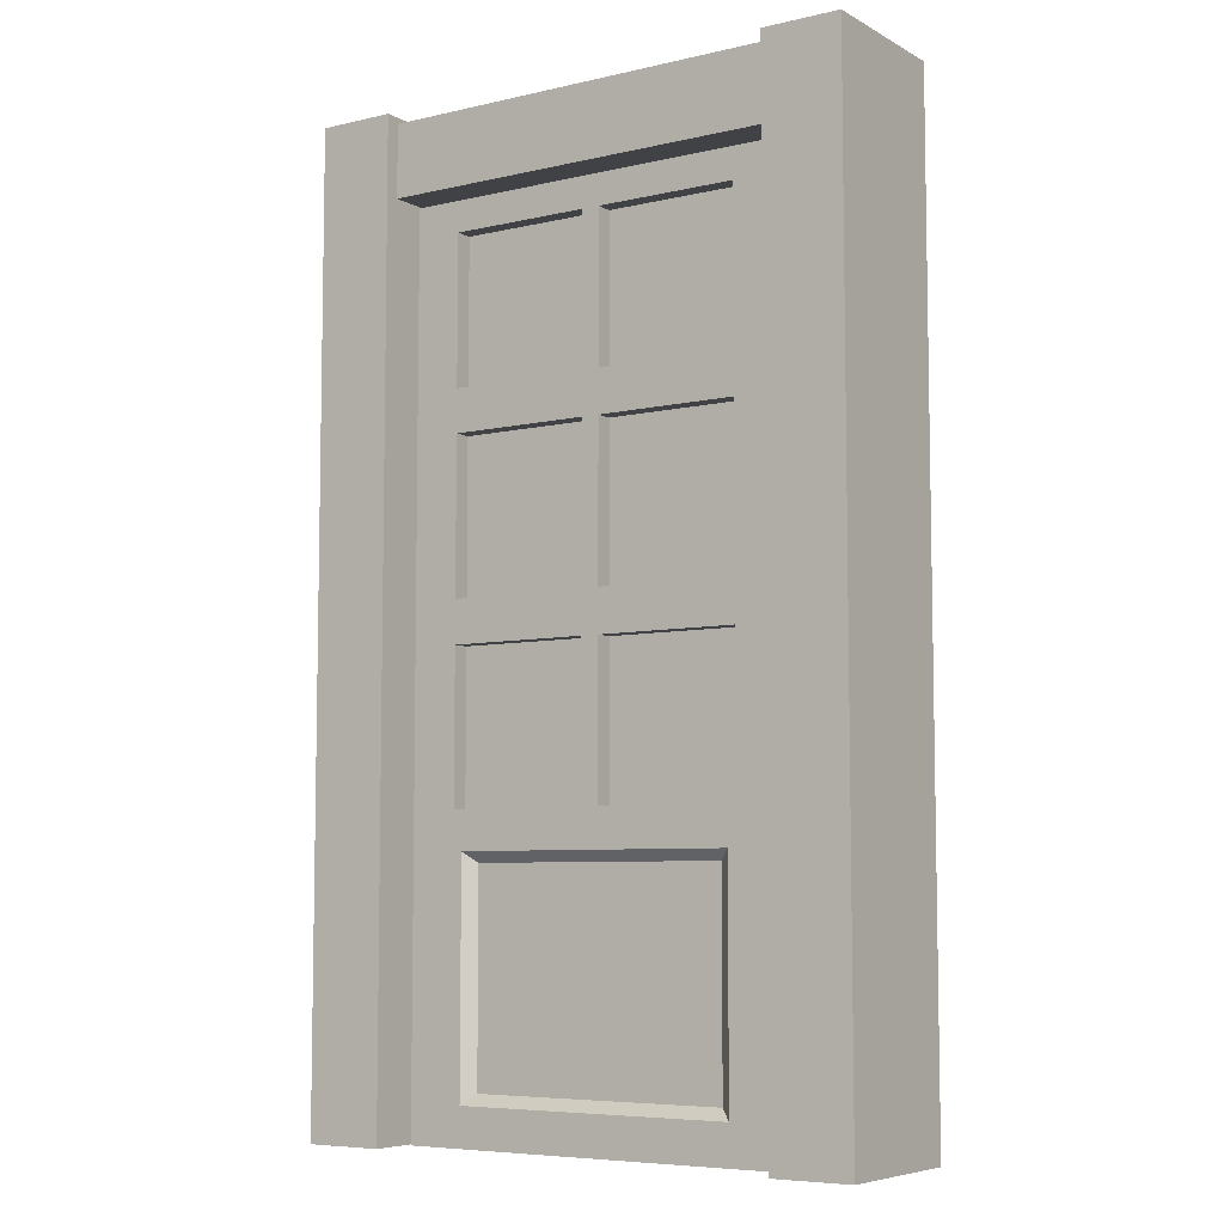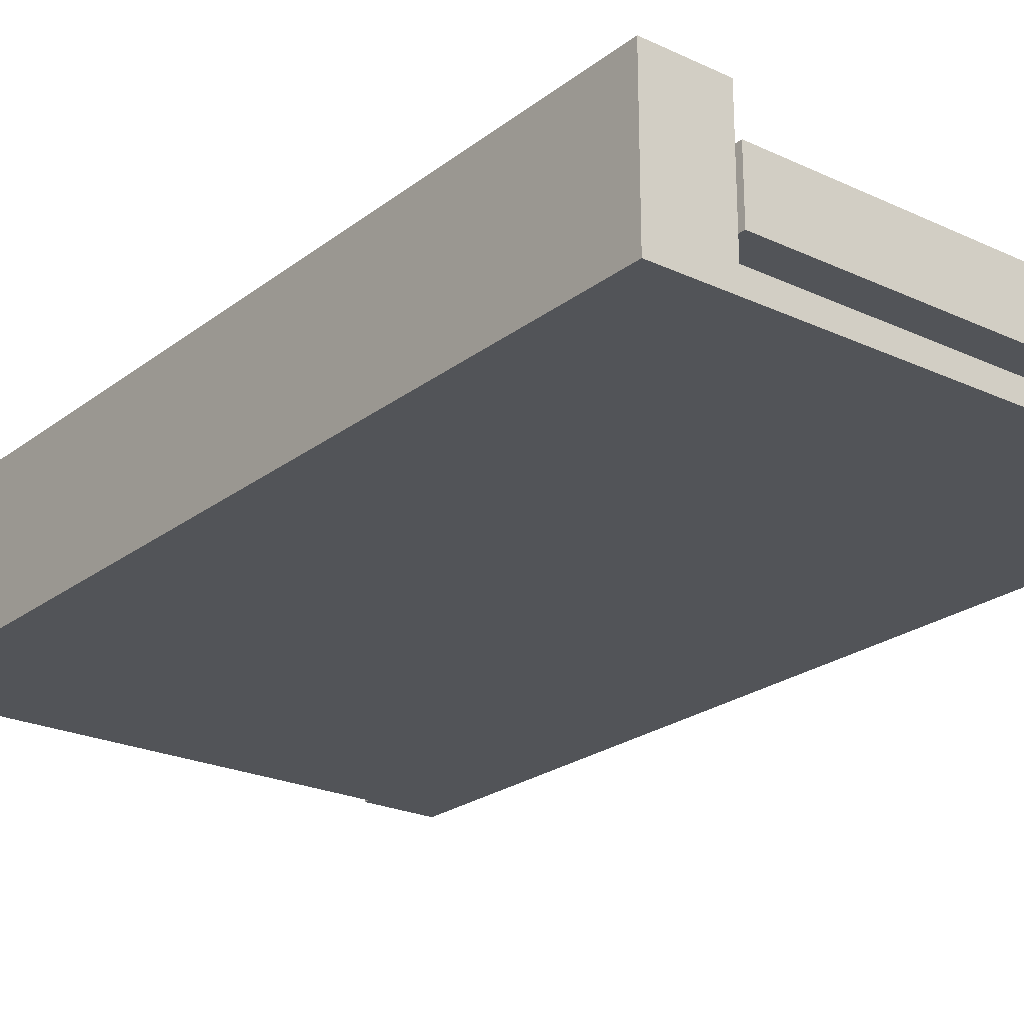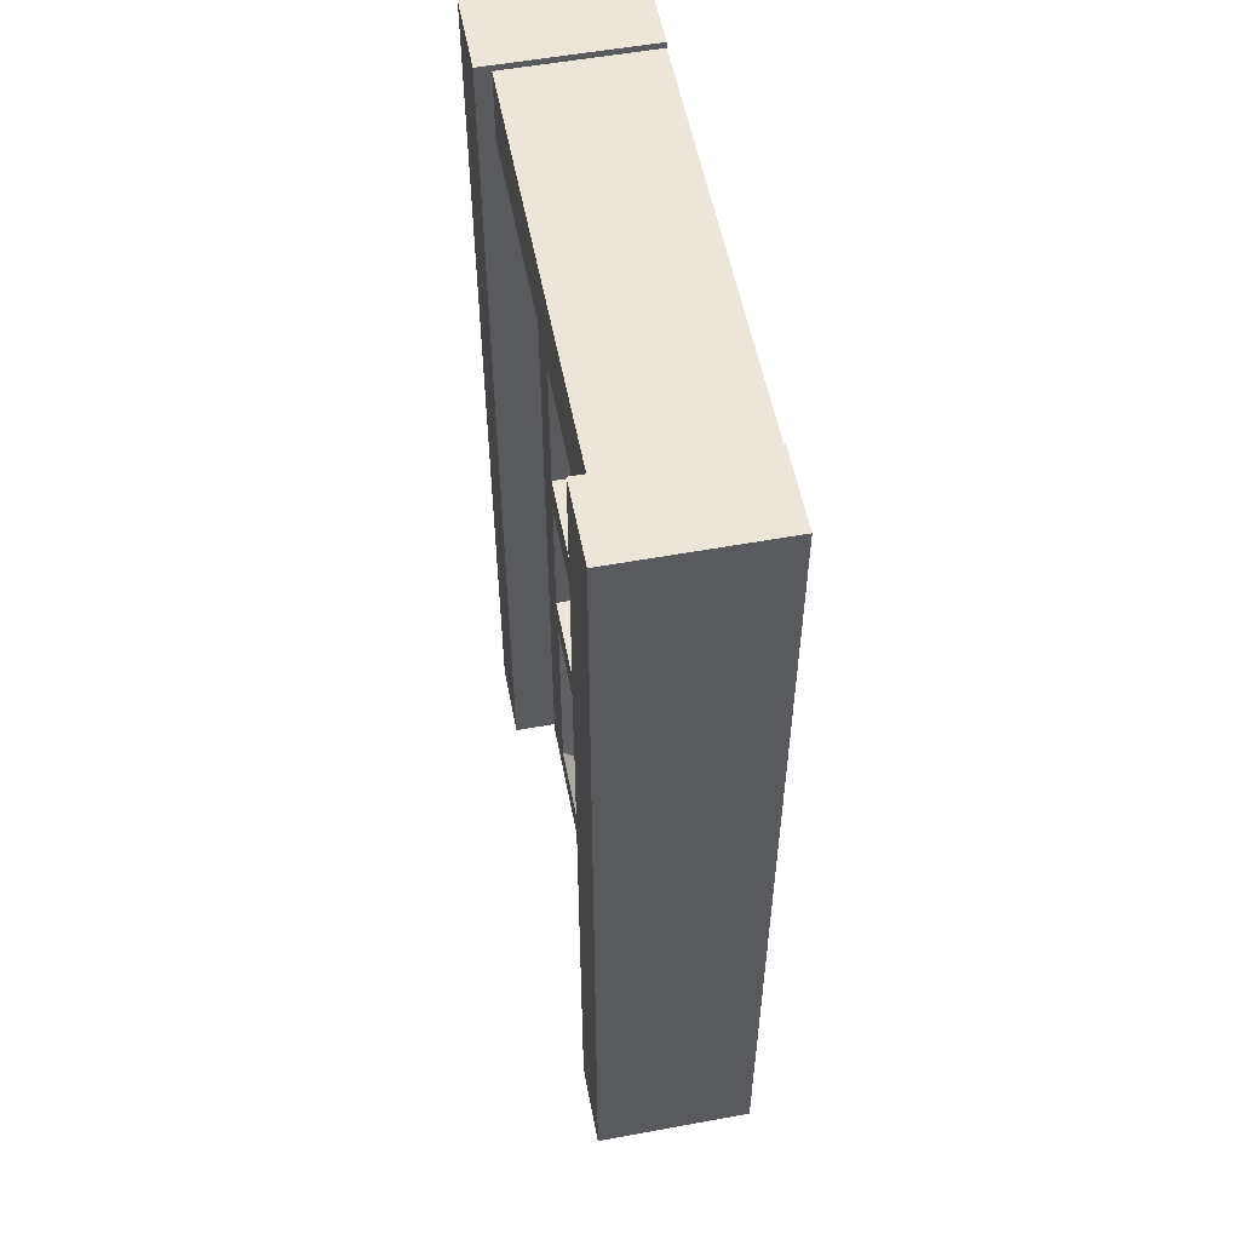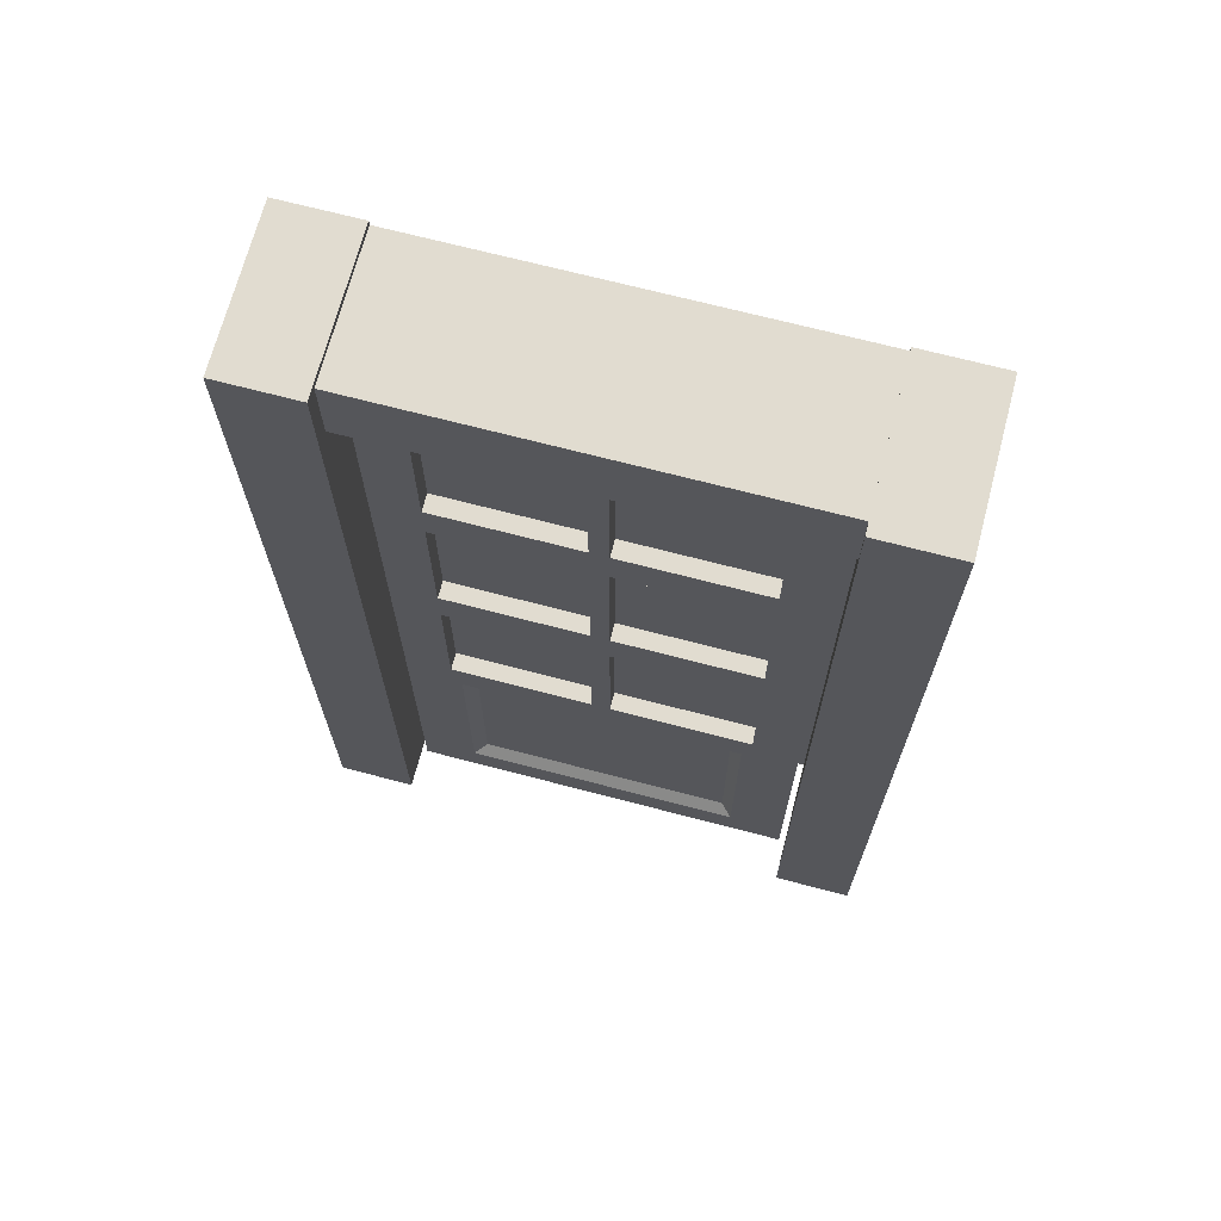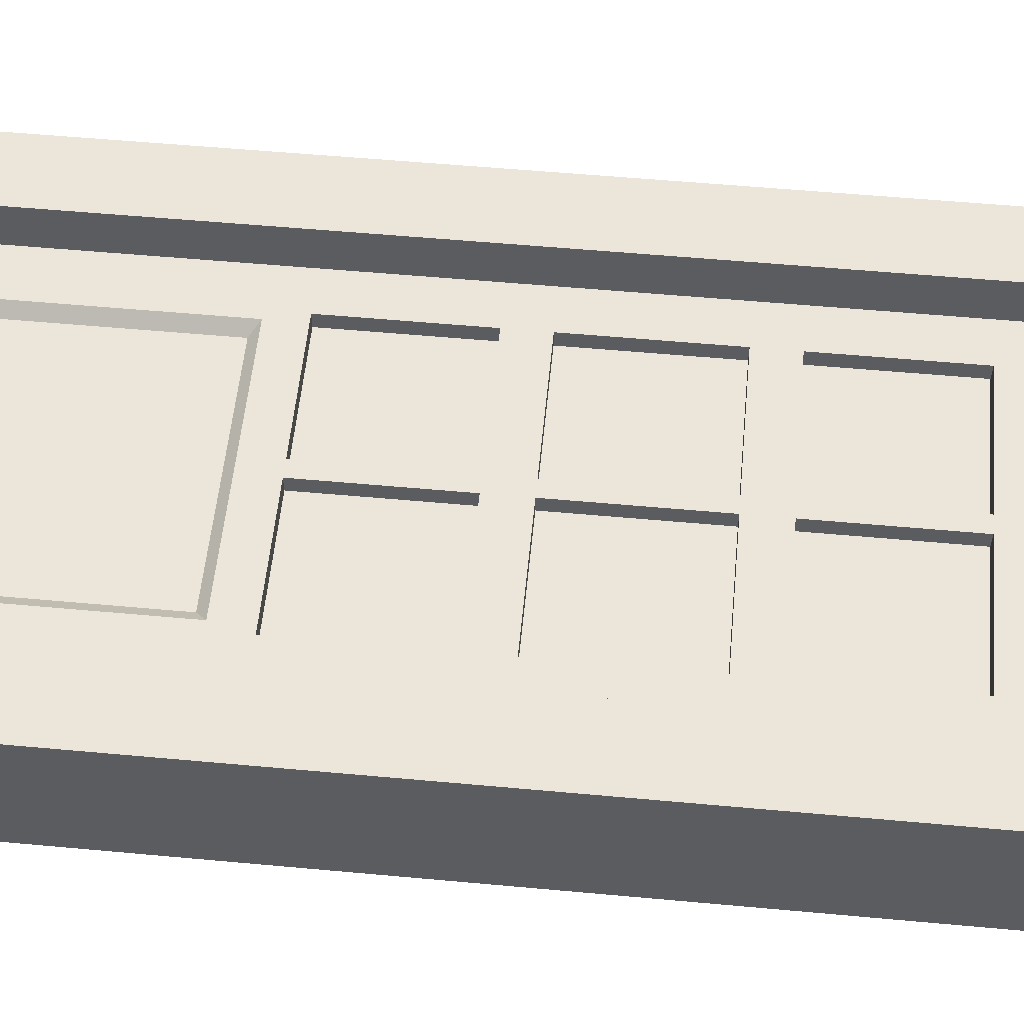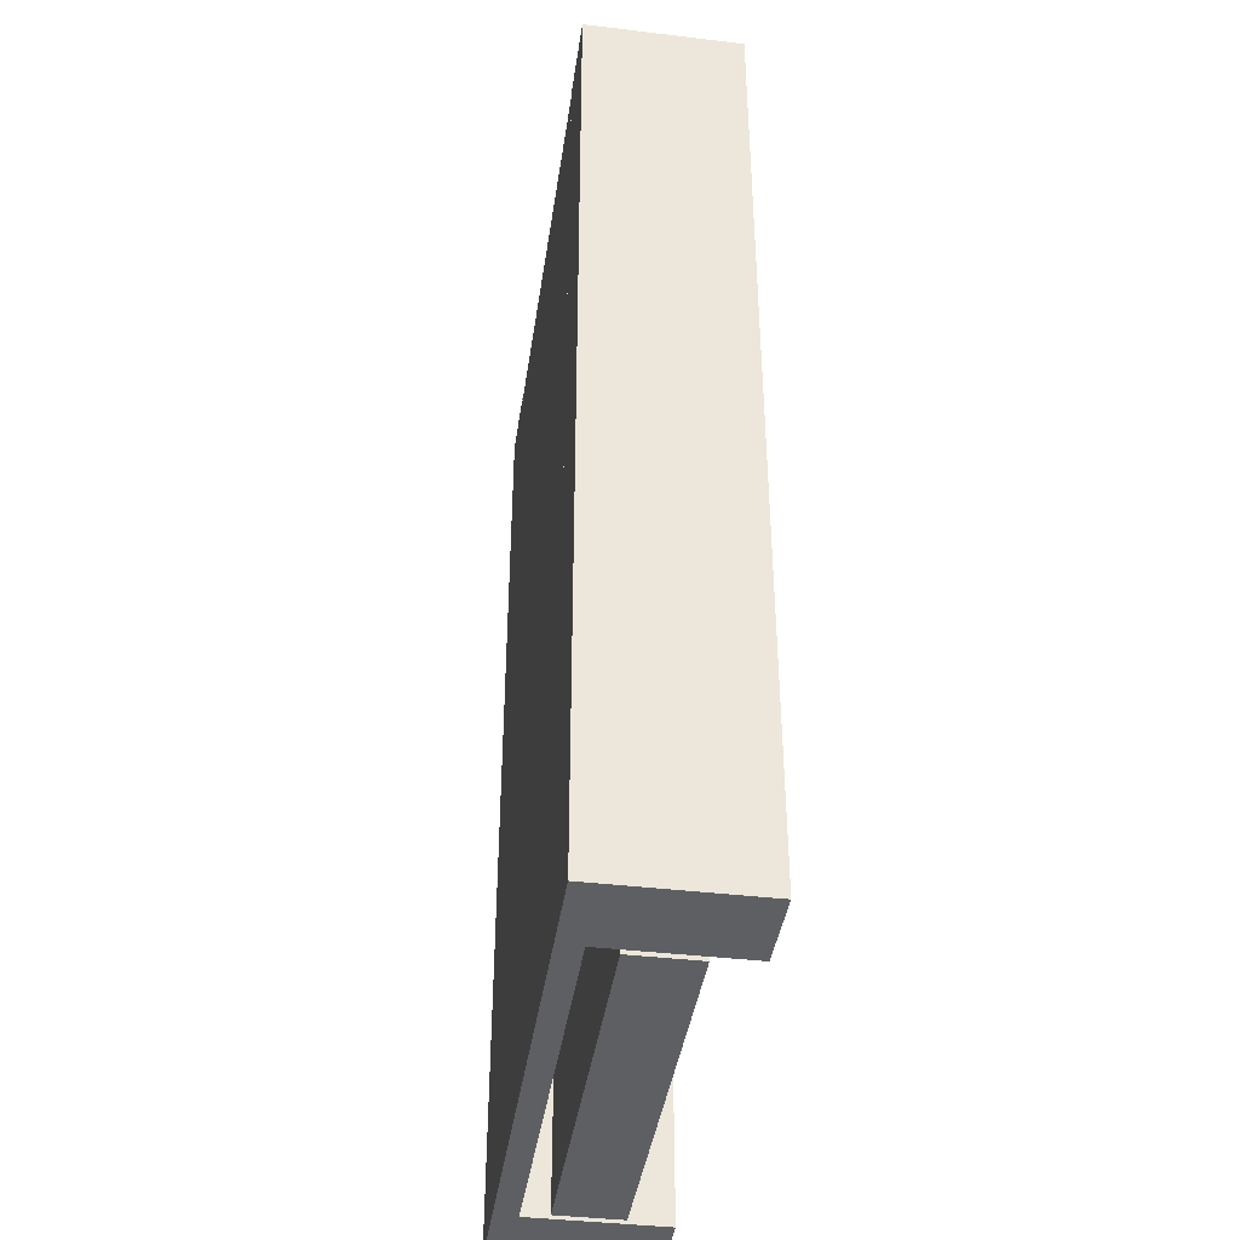
<metadata>
{"format":"obj","ext":"obj","renderer":"f3d","projection":"perspective","resolution":1024,"background":"white","views":[{"elev":-6.7,"azim":33.9,"up":"+Y"},{"elev":-23.3,"azim":-38.2,"up":"+Z"},{"elev":55.3,"azim":79.1,"up":"+Y"},{"elev":69.4,"azim":14.7,"up":"+Y"},{"elev":56.0,"azim":95.5,"up":"+Z"},{"elev":-40.7,"azim":-98.3,"up":"+Y"}]}
</metadata>
<code>
v -0.4626 0 0.0813
v 0.4606 0 0.0813
v -0.4626 2.053 0.0813
v 0.4606 2.053 0.0813
v 0.4606 0.6753 0.0813
v -0.4626 0.6753 0.0813
v -0.000996 2.053 0.0813
v 0.3518 0 0.0813
v -0.02198 0.6753 0.0813
v 0.01999 0.6753 0.0813
v -0.4626 1.563 0.0813
v 0.4606 1.563 0.0813
v -0.4626 1.099 0.0813
v 0.4606 1.099 0.0813
v 0.01999 1.13 0.0813
v 0.01999 1.068 0.0813
v -0.02198 1.068 0.0813
v -0.02198 1.13 0.0813
v 0.01999 1.594 0.0813
v 0.01999 1.531 0.0813
v -0.02198 1.531 0.0813
v -0.02198 1.594 0.0813
v -0.3538 0 0.0813
v -0.3538 0.6753 0.0813
v -0.3538 1.068 0.0813
v -0.3538 1.13 0.0813
v -0.3538 1.531 0.0813
v -0.3538 1.594 0.0813
v 0.3518 0.6753 0.0813
v 0.3518 1.068 0.0813
v 0.3518 1.13 0.0813
v 0.3518 1.531 0.0813
v 0.3518 1.594 0.0813
v 0.01999 1.981 0.0813
v -0.02198 1.981 0.0813
v -0.3538 1.981 0.0813
v 0.3518 1.981 0.0813
v 0.3304 0.052 0.0813
v -0.000996 0.6233 0.0813
v 0.3304 0.6233 0.0813
v -0.3324 0.052 0.0813
v -0.3324 0.6233 0.0813
v 0.3019 0.07657 0.05772
v -0.000996 0.5988 0.05772
v 0.3019 0.5988 0.05772
v -0.3039 0.07657 0.05772
v -0.3039 0.5988 0.05772
v 0.3518 1.594 0.04063
v 0.3518 1.981 0.04063
v 0.01999 1.981 0.04063
v 0.01999 1.594 0.04063
v 0.01999 0.6753 0.04063
v 0.01999 1.068 0.04063
v 0.3518 0.6753 0.04063
v 0.3518 1.068 0.04063
v 0.01999 1.13 0.04063
v 0.01999 1.531 0.04063
v 0.3518 1.13 0.04063
v 0.3518 1.531 0.04063
v -0.3538 0.6753 0.04063
v -0.3538 1.068 0.04063
v -0.02198 0.6753 0.04063
v -0.02198 1.068 0.04063
v -0.3538 1.13 0.04063
v -0.3538 1.531 0.04063
v -0.02198 1.13 0.04063
v -0.02198 1.531 0.04063
v -0.02198 1.981 0.04063
v -0.3538 1.981 0.04063
v -0.3538 1.594 0.04063
v -0.02198 1.594 0.04063
v -0.4626 0 -0.06709
v -0.4626 0.6753 -0.06709
v 0.4606 0 -0.06709
v 0.4606 0.6753 -0.06709
v -0.3538 0 -0.06709
v -0.000996 2.053 -0.06709
v 0.4606 2.053 -0.06709
v 0.3518 0 -0.06709
v -0.4626 1.099 -0.06709
v 0.4606 1.099 -0.06709
v -0.4626 1.563 -0.06709
v -0.4626 2.053 -0.06709
v 0.4606 1.563 -0.06709
v -0.000984 0.9871 -0.06708
v 0.4766 0 -0.1786
v 0.4766 2.062 -0.1786
v -0.4766 2.062 -0.1786
v -0.4766 0 -0.1786
v 0.4766 2.062 -0.1267
v 0.4766 0 -0.1267
v -0.4766 2.062 -0.1267
v -0.4766 0 -0.1267
v 0.4766 0 0.1786
v 0.659 0 0.1786
v 0.4766 2.21 0.1786
v 0.659 2.21 0.1786
v 0.4766 2.21 -0.1786
v 0.659 2.21 -0.1786
v 0.4766 0 -0.1786
v 0.659 0 -0.1786
v -0.659 0 0.1786
v -0.4766 0 0.1786
v -0.659 2.21 0.1786
v -0.4766 2.21 0.1786
v -0.659 2.21 -0.1786
v -0.4766 2.21 -0.1786
v -0.659 0 -0.1786
v -0.4766 0 -0.1786
v -0.4766 2.195 0.1443
v -0.4766 2.062 0.1443
v 0.4766 2.195 0.1443
v 0.4766 2.062 0.1443
v 0.4766 2.195 -0.1786
v 0.4766 2.062 -0.1786
v -0.4766 2.195 -0.1786
v -0.4766 2.062 -0.1786
v 0.3304 0.08966 0.0813
v -0.3324 0.08966 0.0813
v 0.3019 0.1142 0.05772
v -0.3039 0.1142 0.05772
v 0.3518 1.631 0.0813
v 0.01999 1.631 0.0813
v 0.3518 1.631 0.04063
v 0.01999 1.631 0.04063
v 0.3518 0.713 0.0813
v 0.01999 0.713 0.0813
v 0.3518 0.713 0.04063
v 0.01999 0.713 0.04063
v 0.3518 1.168 0.0813
v 0.01999 1.168 0.0813
v 0.3518 1.168 0.04063
v 0.01999 1.168 0.04063
v -0.02198 0.713 0.0813
v -0.3538 0.713 0.0813
v -0.02198 0.713 0.04063
v -0.3538 0.713 0.04063
v -0.02198 1.168 0.0813
v -0.3538 1.168 0.0813
v -0.02198 1.168 0.04063
v -0.3538 1.168 0.04063
v -0.02198 1.631 0.0813
v -0.3538 1.631 0.0813
v -0.02198 1.631 0.04063
v -0.3538 1.631 0.04063
v 0.659 2.247 0.1786
v 0.4766 2.247 0.1786
v 0.659 2.247 -0.1786
v 0.4766 2.247 -0.1786
v -0.4766 2.247 0.1786
v -0.659 2.247 0.1786
v -0.4766 2.247 -0.1786
v -0.659 2.247 -0.1786
v -0.4766 2.233 0.1443
v -0.4766 2.233 -0.1786
v 0.4766 2.233 0.1443
v 0.4766 2.233 -0.1786
f 34 35 22 19
f 1 23 24 6
f 44 43 45
f 48 49 50 51
f 28 36 3 11
f 11 27 28
f 32 33 19 20
f 13 25 26
f 30 31 15 16
f 16 15 18 17
f 20 19 22 21
f 9 10 16 17
f 18 15 20 21
f 6 24 25 13
f 53 52 54 55
f 57 56 58 59
f 13 26 27 11
f 47 46 43 44
f 61 60 62 63
f 26 25 17 18
f 65 64 66 67
f 28 27 21 22
f 68 69 70 71
f 29 8 2 5
f 30 29 5 14
f 14 31 30
f 32 31 14 12
f 12 33 32
f 4 37 33 12
f 7 35 34
f 7 3 36 35
f 34 37 4 7
f 10 9 39
f 8 29 40 38
f 29 10 39 40
f 24 23 41 42
f 23 8 38 41
f 9 24 42 39
f 38 40 45 43
f 40 39 44 45
f 42 41 46 47
f 119 118 120 121
f 39 42 47 44
f 33 37 49 48
f 37 34 50 49
f 34 19 51 50
f 123 122 124 125
f 16 10 52 53
f 127 126 128 129
f 29 30 55 54
f 30 16 53 55
f 20 15 56 57
f 131 130 132 133
f 31 32 59 58
f 32 20 57 59
f 25 24 60 61
f 135 134 136 137
f 9 17 63 62
f 17 25 61 63
f 27 26 64 65
f 139 138 140 141
f 18 21 67 66
f 21 27 65 67
f 35 36 69 68
f 36 28 70 69
f 143 142 144 145
f 22 35 68 71
f 1 6 73 72
f 5 2 74 75
f 23 1 72 76
f 7 4 78 77
f 2 8 79 74
f 6 13 80 73
f 14 5 75 81
f 11 3 83 82
f 13 11 82 80
f 12 14 81 84
f 3 7 77 83
f 8 23 76 79
f 4 12 84 78
f 72 73 85
f 75 74 85
f 76 72 85
f 77 78 85
f 74 79 85
f 73 80 85
f 81 75 85
f 82 83 85
f 80 82 85
f 84 81 85
f 83 77 85
f 79 76 85
f 78 84 85
f 91 90 92 93
f 86 89 88 87
f 86 87 90 91
f 87 88 92 90
f 88 89 93 92
f 89 86 91 93
f 94 95 97 96
f 147 146 148 149
f 100 101 95 94
f 95 101 99 97
f 100 94 96 98
f 102 103 105 104
f 151 150 152 153
f 108 109 103 102
f 103 109 107 105
f 108 102 104 106
f 100 98 99 101
f 107 109 108 106
f 110 111 113 112
f 116 117 111 110
f 111 117 115 113
f 155 154 156 157
f 115 117 116 114
f 41 38 118 119
f 38 43 120 118
f 43 46 121 120
f 46 41 119 121
f 19 33 122 123
f 33 48 124 122
f 48 51 125 124
f 51 19 123 125
f 10 29 126 127
f 29 54 128 126
f 54 52 129 128
f 52 10 127 129
f 15 31 130 131
f 31 58 132 130
f 58 56 133 132
f 56 15 131 133
f 24 9 134 135
f 9 62 136 134
f 62 60 137 136
f 60 24 135 137
f 26 18 138 139
f 18 66 140 138
f 66 64 141 140
f 64 26 139 141
f 28 22 142 143
f 22 71 144 142
f 71 70 145 144
f 70 28 143 145
f 96 97 146 147
f 97 99 148 146
f 99 98 149 148
f 98 96 147 149
f 104 105 150 151
f 105 107 152 150
f 107 106 153 152
f 106 104 151 153
f 116 110 154 155
f 110 112 156 154
f 112 114 157 156
f 114 116 155 157

</code>
